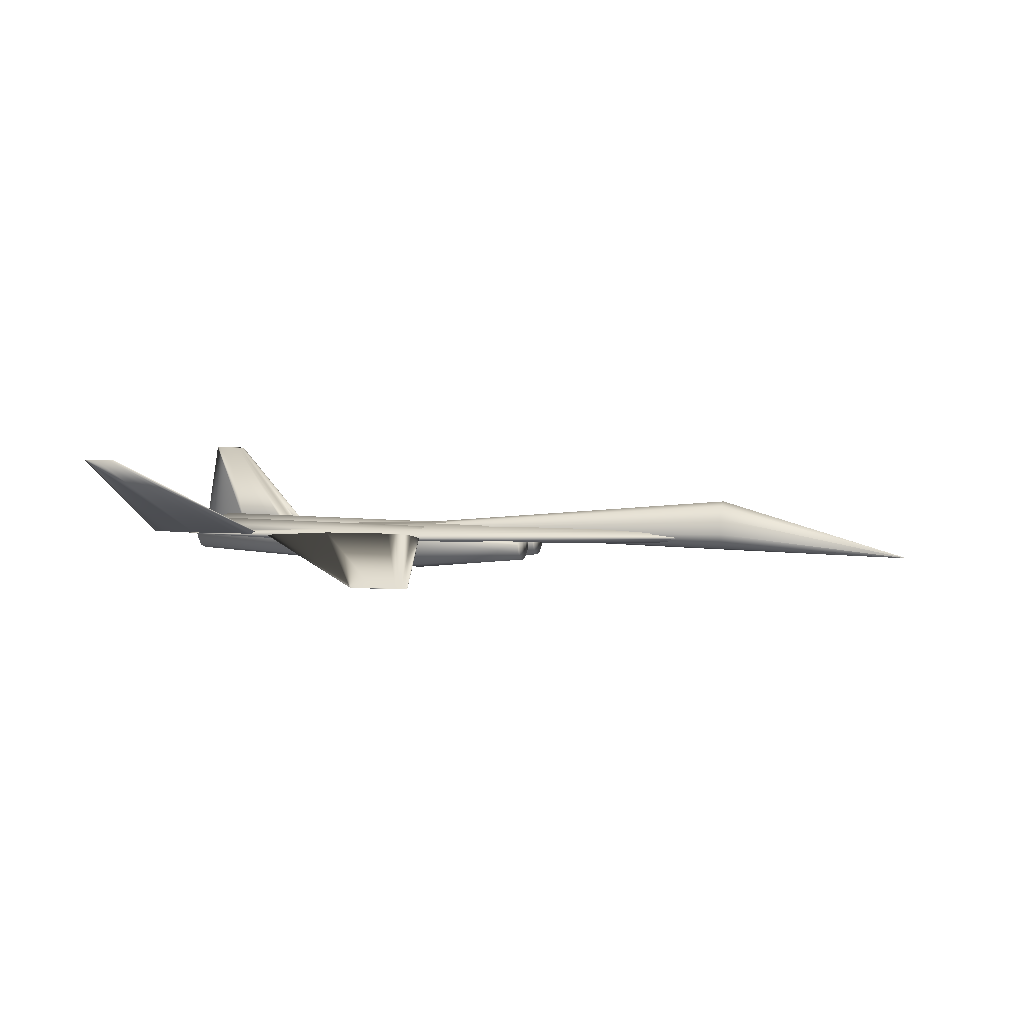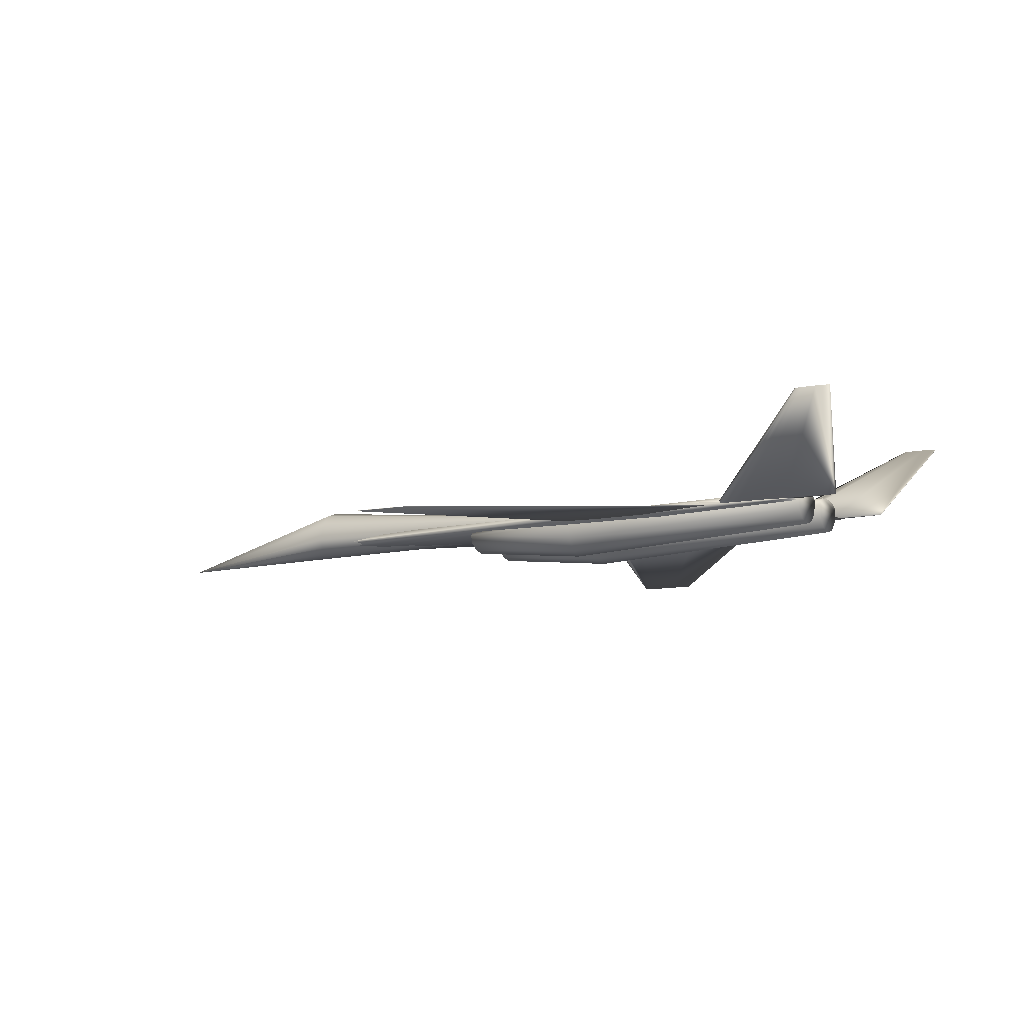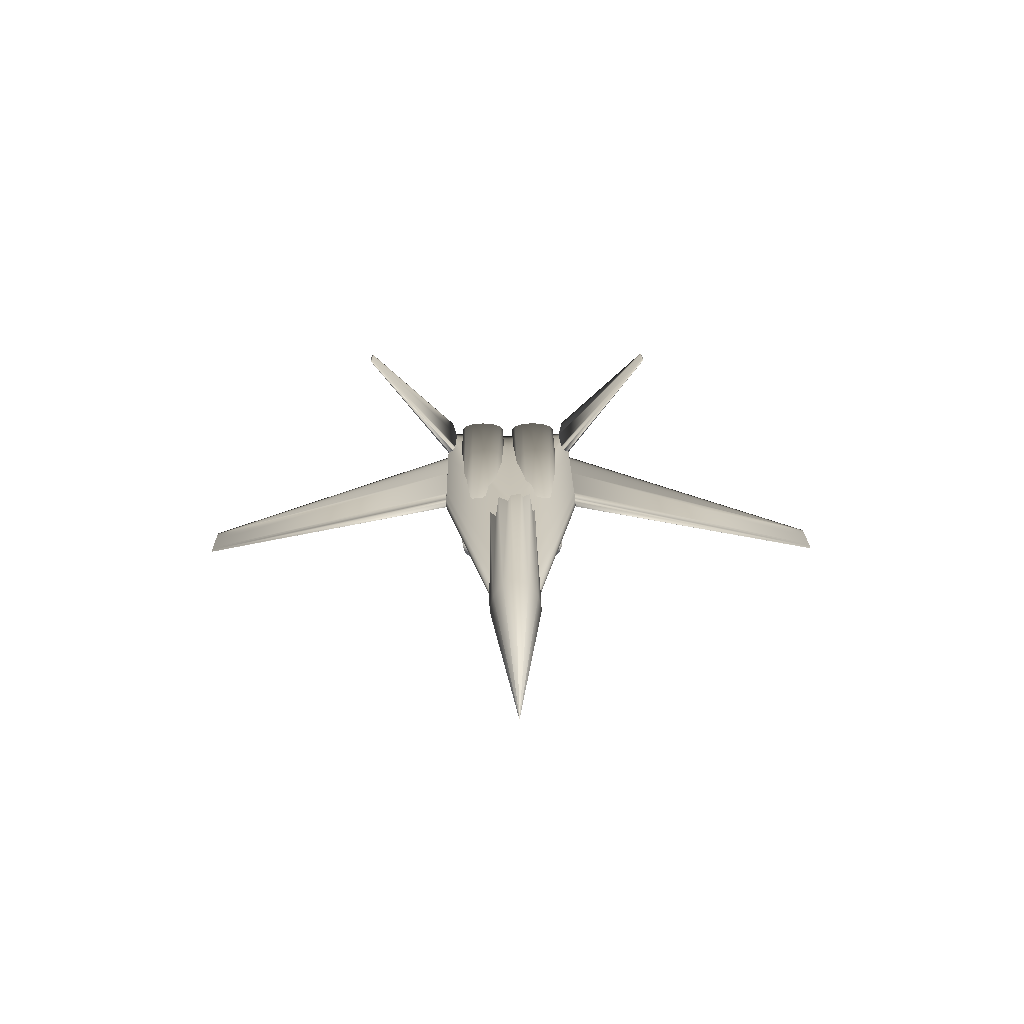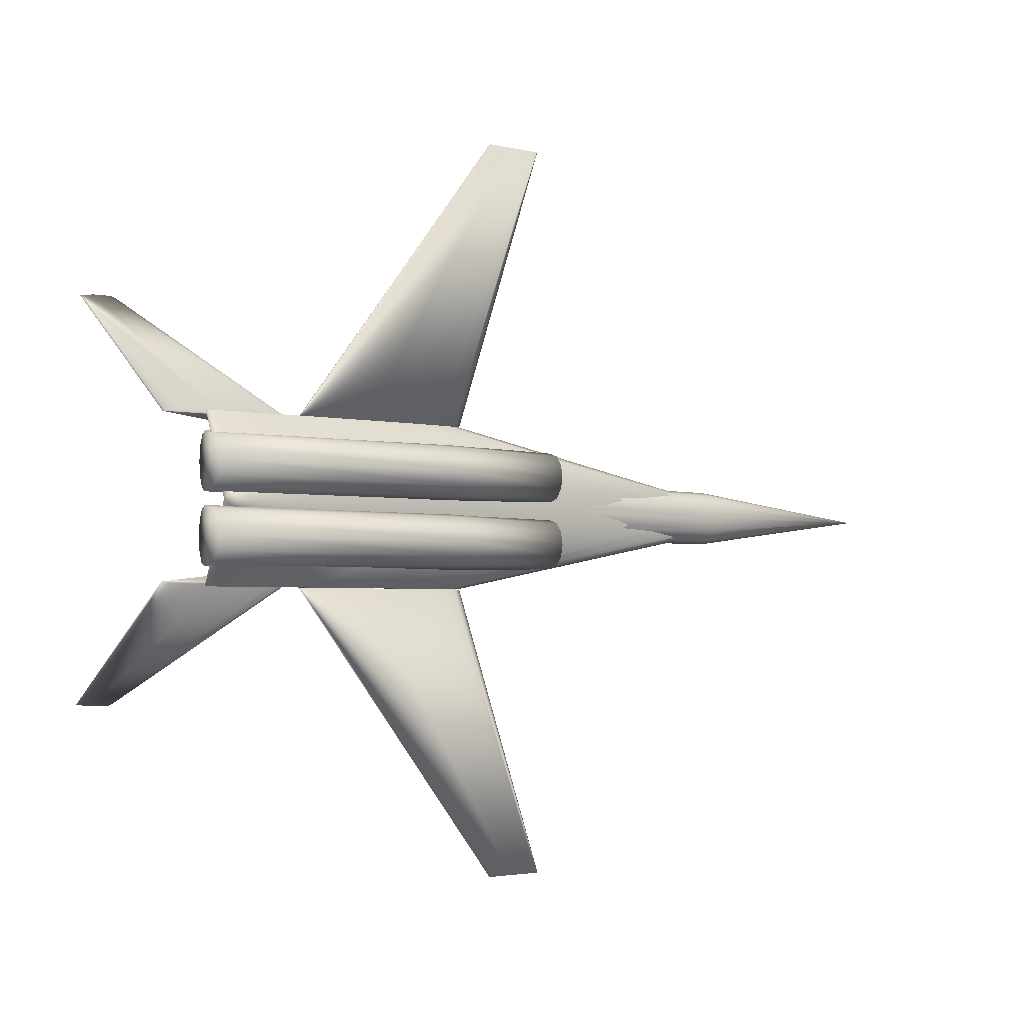
<metadata>
{"format":"obj","ext":"obj","renderer":"f3d","projection":"perspective","resolution":1024,"background":"white","views":[{"elev":4.2,"azim":-164.7,"up":"+Z"},{"elev":-9.5,"azim":28.3,"up":"+Z"},{"elev":20.4,"azim":-90.9,"up":"+Z"},{"elev":-2.8,"azim":140.3,"up":"+Y"}]}
</metadata>
<code>
v 0.1396 0.3968 0.06845
v 0.1762 0.3968 0.0752
v 0.2128 0.3968 0.07689
v 0.2493 0.3968 0.07858
v 0.2859 0.3968 0.079
v 0.359 0.3968 0.07942
v 0.5784 0.3968 0.07858
v 0.871 0.3968 0.06845
v 0.5784 0.3968 0.05833
v 0.359 0.3968 0.05748
v 0.2859 0.3968 0.05791
v 0.2493 0.3968 0.05833
v 0.2128 0.3968 0.06002
v 0.1762 0.3968 0.0617
v 0.5948 0.4793 0.06433
v 0.6098 0.4793 0.06709
v 0.6248 0.4793 0.06778
v 0.6397 0.4793 0.06847
v 0.6547 0.4793 0.06864
v 0.6846 0.4793 0.06882
v 0.7743 0.4793 0.06847
v 0.894 0.4793 0.06433
v 0.7743 0.4793 0.06019
v 0.6846 0.4793 0.05984
v 0.6547 0.4793 0.06001
v 0.6397 0.4793 0.06019
v 0.6248 0.4793 0.06088
v 0.6098 0.4793 0.06157
v 0.5948 0.3142 0.06433
v 0.6098 0.3142 0.06709
v 0.6248 0.3142 0.06778
v 0.6397 0.3142 0.06847
v 0.6547 0.3142 0.06864
v 0.6846 0.3142 0.06882
v 0.7743 0.3142 0.06847
v 0.894 0.3142 0.06433
v 0.7743 0.3142 0.06019
v 0.6846 0.3142 0.05984
v 0.6547 0.3142 0.06001
v 0.6397 0.3142 0.06019
v 0.6248 0.3142 0.06088
v 0.6098 0.3142 0.06157
v 0.5927 0.4796 0.06438
v 0.6025 0.4796 0.0674
v 0.6123 0.4796 0.06815
v 0.6221 0.4796 0.0689
v 0.6319 0.4796 0.06909
v 0.6515 0.4796 0.06928
v 0.7104 0.4796 0.0689
v 0.7888 0.4796 0.06438
v 0.7104 0.4796 0.05986
v 0.6515 0.4796 0.05948
v 0.6319 0.4796 0.05967
v 0.6221 0.4796 0.05986
v 0.6123 0.4796 0.06061
v 0.6025 0.4796 0.06136
v 0.5116 0.7685 0.03721
v 0.5147 0.7685 0.03741
v 0.5179 0.7685 0.03746
v 0.5211 0.7685 0.03751
v 0.5242 0.7685 0.03752
v 0.5306 0.7685 0.03753
v 0.5496 0.7685 0.03751
v 0.5749 0.7685 0.03721
v 0.5496 0.7685 0.03692
v 0.5306 0.7685 0.0369
v 0.5242 0.7685 0.03691
v 0.5211 0.7685 0.03692
v 0.5179 0.7685 0.03697
v 0.5147 0.7685 0.03702
v 0.5927 0.314 0.06438
v 0.6025 0.314 0.0674
v 0.6123 0.314 0.06815
v 0.6221 0.314 0.0689
v 0.6319 0.314 0.06909
v 0.6515 0.314 0.06928
v 0.7104 0.314 0.0689
v 0.7888 0.314 0.06438
v 0.7104 0.314 0.05986
v 0.6515 0.314 0.05948
v 0.6319 0.314 0.05967
v 0.6221 0.314 0.05986
v 0.6123 0.314 0.06061
v 0.6025 0.314 0.06136
v 0.5116 0.025 0.03721
v 0.5147 0.025 0.03741
v 0.5179 0.025 0.03746
v 0.5211 0.025 0.03751
v 0.5242 0.025 0.03752
v 0.5306 0.025 0.03753
v 0.5496 0.025 0.03751
v 0.5749 0.025 0.03721
v 0.5496 0.025 0.03692
v 0.5306 0.025 0.0369
v 0.5242 0.025 0.03691
v 0.5211 0.025 0.03692
v 0.5179 0.025 0.03697
v 0.5147 0.025 0.03702
v 0.025 0.3968 0.04718
v 0.025 0.3968 0.04722
v 0.025 0.3968 0.04725
v 0.025 0.3968 0.04726
v 0.025 0.3967 0.04725
v 0.025 0.3967 0.04722
v 0.025 0.3967 0.04718
v 0.025 0.3967 0.04716
v 0.025 0.3967 0.04714
v 0.025 0.3968 0.04713
v 0.025 0.3968 0.04714
v 0.025 0.3968 0.04716
v 0.2394 0.4254 0.07236
v 0.2394 0.4216 0.09101
v 0.2394 0.4111 0.1047
v 0.2394 0.3968 0.1097
v 0.2394 0.3824 0.1047
v 0.2394 0.3719 0.09101
v 0.2394 0.3681 0.07236
v 0.2394 0.3719 0.06232
v 0.2394 0.3824 0.05496
v 0.2394 0.3968 0.05227
v 0.2394 0.4111 0.05496
v 0.2394 0.4216 0.06232
v 0.7247 0.4286 0.06667
v 0.7247 0.4244 0.06667
v 0.7247 0.4127 0.06667
v 0.7247 0.3968 0.06667
v 0.7247 0.3808 0.06667
v 0.7247 0.3691 0.06667
v 0.7247 0.3649 0.06667
v 0.4769 0.4573 0.05648
v 0.4769 0.4539 0.05967
v 0.4769 0.4446 0.062
v 0.4769 0.4318 0.06286
v 0.4769 0.4191 0.062
v 0.4769 0.4097 0.05967
v 0.4769 0.4063 0.05648
v 0.4769 0.4097 0.04692
v 0.4769 0.4191 0.03991
v 0.4769 0.4318 0.03735
v 0.4769 0.4446 0.03991
v 0.4769 0.4539 0.04692
v 0.6079 0.4605 0.06266
v 0.6079 0.4567 0.06894
v 0.6079 0.4462 0.07353
v 0.6079 0.4318 0.07521
v 0.6079 0.4175 0.07353
v 0.6079 0.407 0.06894
v 0.6079 0.4031 0.06266
v 0.6079 0.407 0.04383
v 0.6079 0.4175 0.03004
v 0.6079 0.4318 0.025
v 0.6079 0.4462 0.03004
v 0.6079 0.4567 0.04383
v 0.8905 0.4605 0.07139
v 0.8905 0.4567 0.07617
v 0.8905 0.4462 0.07967
v 0.8905 0.4318 0.08096
v 0.8905 0.4175 0.07967
v 0.8905 0.407 0.07617
v 0.8905 0.4031 0.07139
v 0.8905 0.407 0.05704
v 0.8905 0.4175 0.04654
v 0.8905 0.4318 0.04269
v 0.8905 0.4462 0.04654
v 0.8905 0.4567 0.05704
v 0.4769 0.3872 0.05648
v 0.4769 0.3838 0.05967
v 0.4769 0.3744 0.062
v 0.4769 0.3617 0.06286
v 0.4769 0.3489 0.062
v 0.4769 0.3396 0.05967
v 0.4769 0.3362 0.05648
v 0.4769 0.3396 0.04692
v 0.4769 0.3489 0.03991
v 0.4769 0.3617 0.03735
v 0.4769 0.3744 0.03991
v 0.4769 0.3838 0.04692
v 0.6079 0.3904 0.06266
v 0.6079 0.3865 0.06894
v 0.6079 0.376 0.07353
v 0.6079 0.3617 0.07521
v 0.6079 0.3473 0.07353
v 0.6079 0.3368 0.06894
v 0.6079 0.333 0.06266
v 0.6079 0.3368 0.04383
v 0.6079 0.3473 0.03004
v 0.6079 0.3617 0.025
v 0.6079 0.376 0.03004
v 0.6079 0.3865 0.04383
v 0.8905 0.3904 0.07139
v 0.8905 0.3865 0.07617
v 0.8905 0.376 0.07967
v 0.8905 0.3617 0.08096
v 0.8905 0.3473 0.07967
v 0.8905 0.3368 0.07617
v 0.8905 0.333 0.07139
v 0.8905 0.3368 0.05704
v 0.8905 0.3473 0.04654
v 0.8905 0.3617 0.04269
v 0.8905 0.376 0.04654
v 0.8905 0.3865 0.05704
v 0.8012 0.4753 0.06527
v 0.8082 0.4795 0.06527
v 0.8151 0.4806 0.06527
v 0.822 0.4817 0.06527
v 0.829 0.4819 0.06527
v 0.8428 0.4822 0.06527
v 0.8844 0.4817 0.06527
v 0.9399 0.4753 0.06527
v 0.8844 0.4689 0.06527
v 0.8428 0.4683 0.06527
v 0.829 0.4686 0.06527
v 0.822 0.4689 0.06527
v 0.8151 0.4699 0.06527
v 0.8082 0.471 0.06527
v 0.9367 0.5899 0.1589
v 0.9386 0.5911 0.1589
v 0.9406 0.5914 0.1589
v 0.9425 0.5917 0.1589
v 0.9444 0.5918 0.1589
v 0.9482 0.5918 0.1589
v 0.9597 0.5917 0.1589
v 0.975 0.5899 0.1589
v 0.9597 0.5882 0.1589
v 0.9482 0.588 0.1589
v 0.9444 0.5881 0.1589
v 0.9425 0.5882 0.1589
v 0.9406 0.5885 0.1589
v 0.9386 0.5887 0.1589
v 0.8012 0.3182 0.06527
v 0.8082 0.3225 0.06527
v 0.8151 0.3236 0.06527
v 0.822 0.3246 0.06527
v 0.829 0.3249 0.06527
v 0.8428 0.3252 0.06527
v 0.8844 0.3246 0.06527
v 0.9399 0.3182 0.06527
v 0.8844 0.3118 0.06527
v 0.8428 0.3113 0.06527
v 0.829 0.3116 0.06527
v 0.822 0.3118 0.06527
v 0.8151 0.3129 0.06527
v 0.8082 0.314 0.06527
v 0.9367 0.2036 0.1589
v 0.9386 0.2048 0.1589
v 0.9406 0.2051 0.1589
v 0.9425 0.2053 0.1589
v 0.9444 0.2054 0.1589
v 0.9482 0.2055 0.1589
v 0.9597 0.2053 0.1589
v 0.975 0.2036 0.1589
v 0.9597 0.2018 0.1589
v 0.9482 0.2017 0.1589
v 0.9444 0.2017 0.1589
v 0.9425 0.2018 0.1589
v 0.9406 0.2021 0.1589
v 0.9386 0.2024 0.1589
v 0.4553 0.3955 0.0682
v 0.4703 0.3955 0.0682
v 0.4703 0.403 0.0682
v 0.4553 0.403 0.0682
v 0.4553 0.3955 0.08095
v 0.4703 0.3955 0.08095
v 0.4703 0.403 0.08095
v 0.4553 0.403 0.08095
f 1 16 15
f 2 17 16
f 3 18 17
f 4 19 18
f 5 20 19
f 6 21 20
f 7 22 21
f 8 23 22
f 9 24 23
f 10 25 24
f 11 26 25
f 12 27 26
f 13 28 27
f 14 15 28
f 1 2 16
f 2 3 17
f 3 4 18
f 4 5 19
f 5 6 20
f 6 7 21
f 7 8 22
f 8 9 23
f 9 10 24
f 10 11 25
f 11 12 26
f 12 13 27
f 13 14 28
f 14 1 15
f 1 29 30
f 31 2 30
f 31 32 3
f 4 32 33
f 5 33 34
f 6 34 35
f 7 35 36
f 8 36 37
f 9 37 38
f 10 38 39
f 11 39 40
f 12 40 41
f 13 41 42
f 14 42 29
f 30 2 1
f 3 2 31
f 4 3 32
f 5 4 33
f 6 5 34
f 7 6 35
f 8 7 36
f 9 8 37
f 10 9 38
f 11 10 39
f 12 11 40
f 13 12 41
f 14 13 42
f 1 14 29
f 43 58 57
f 44 59 58
f 45 60 59
f 46 61 60
f 47 62 61
f 48 63 62
f 49 64 63
f 50 65 64
f 51 66 65
f 52 67 66
f 53 68 67
f 54 69 68
f 55 70 69
f 56 57 70
f 43 44 58
f 44 45 59
f 45 46 60
f 46 47 61
f 47 48 62
f 48 49 63
f 49 50 64
f 50 51 65
f 51 52 66
f 52 53 67
f 53 54 68
f 54 55 69
f 55 56 70
f 56 43 57
f 71 86 85
f 72 87 86
f 73 88 87
f 74 89 88
f 75 90 89
f 76 91 90
f 77 92 91
f 78 93 92
f 79 94 93
f 80 95 94
f 81 96 95
f 82 97 96
f 83 98 97
f 84 85 98
f 71 72 86
f 72 73 87
f 73 74 88
f 74 75 89
f 75 76 90
f 76 77 91
f 77 78 92
f 78 79 93
f 79 80 94
f 80 81 95
f 81 82 96
f 82 83 97
f 83 84 98
f 84 71 85
f 99 112 111
f 100 113 112
f 101 114 113
f 102 115 114
f 103 116 115
f 104 117 116
f 105 118 117
f 106 119 118
f 107 120 119
f 108 121 120
f 109 122 121
f 110 111 122
f 111 124 123
f 112 125 124
f 113 126 125
f 114 127 126
f 115 128 127
f 116 129 128
f 117 128 129
f 118 127 128
f 119 126 127
f 120 125 126
f 121 124 125
f 122 123 124
f 99 100 112
f 100 101 113
f 101 102 114
f 102 103 115
f 103 104 116
f 104 105 117
f 105 106 118
f 106 107 119
f 107 108 120
f 108 109 121
f 109 110 122
f 110 99 111
f 111 112 124
f 112 113 125
f 113 114 126
f 114 115 127
f 115 116 128
f 116 117 129
f 117 118 128
f 118 119 127
f 119 120 126
f 120 121 125
f 121 122 124
f 122 111 123
f 130 143 142
f 131 144 143
f 132 145 144
f 133 146 145
f 134 147 146
f 135 148 147
f 136 149 148
f 137 150 149
f 138 151 150
f 139 152 151
f 140 153 152
f 141 142 153
f 142 155 154
f 143 156 155
f 144 157 156
f 145 158 157
f 146 159 158
f 147 160 159
f 148 161 160
f 149 162 161
f 150 163 162
f 151 164 163
f 152 165 164
f 153 154 165
f 130 131 143
f 131 132 144
f 132 133 145
f 133 134 146
f 134 135 147
f 135 136 148
f 136 137 149
f 137 138 150
f 138 139 151
f 139 140 152
f 140 141 153
f 141 130 142
f 142 143 155
f 143 144 156
f 144 145 157
f 145 146 158
f 146 147 159
f 147 148 160
f 148 149 161
f 149 150 162
f 150 151 163
f 151 152 164
f 152 153 165
f 153 142 154
f 166 179 178
f 167 180 179
f 168 181 180
f 169 182 181
f 170 183 182
f 171 184 183
f 172 185 184
f 173 186 185
f 174 187 186
f 175 188 187
f 176 189 188
f 177 178 189
f 178 191 190
f 179 192 191
f 180 193 192
f 181 194 193
f 182 195 194
f 183 196 195
f 184 197 196
f 185 198 197
f 186 199 198
f 187 200 199
f 188 201 200
f 189 190 201
f 166 167 179
f 167 168 180
f 168 169 181
f 169 170 182
f 170 171 183
f 171 172 184
f 172 173 185
f 173 174 186
f 174 175 187
f 175 176 188
f 176 177 189
f 177 166 178
f 178 179 191
f 179 180 192
f 180 181 193
f 181 182 194
f 182 183 195
f 183 184 196
f 184 185 197
f 185 186 198
f 186 187 199
f 187 188 200
f 188 189 201
f 189 178 190
f 202 217 216
f 203 218 217
f 204 219 218
f 205 220 219
f 206 221 220
f 207 222 221
f 208 223 222
f 209 224 223
f 210 225 224
f 211 226 225
f 212 227 226
f 213 228 227
f 214 229 228
f 215 216 229
f 202 203 217
f 203 204 218
f 204 205 219
f 205 206 220
f 206 207 221
f 207 208 222
f 208 209 223
f 209 210 224
f 210 211 225
f 211 212 226
f 212 213 227
f 213 214 228
f 214 215 229
f 215 202 216
f 230 245 244
f 231 246 245
f 232 247 246
f 233 248 247
f 234 249 248
f 235 250 249
f 236 251 250
f 237 252 251
f 238 253 252
f 239 254 253
f 240 255 254
f 241 256 255
f 242 257 256
f 243 244 257
f 230 231 245
f 231 232 246
f 232 233 247
f 233 234 248
f 234 235 249
f 235 236 250
f 236 237 251
f 237 238 252
f 238 239 253
f 239 240 254
f 240 241 255
f 241 242 256
f 242 243 257
f 243 230 244
f 258 261 259
f 259 261 260
f 258 263 262
f 258 259 263
f 258 262 261
f 261 262 265
f 261 265 264
f 261 264 260
f 259 264 263
f 259 260 264
f 263 265 262
f 263 264 265
f 28 15 16
f 28 16 17
f 27 28 17
f 27 17 18
f 26 27 18
f 26 18 19
f 25 26 19
f 25 19 20
f 24 25 20
f 24 20 21
f 23 24 21
f 23 21 22
f 30 29 42
f 31 30 42
f 31 42 41
f 41 32 31
f 40 32 41
f 32 40 33
f 39 33 40
f 33 39 34
f 38 34 39
f 34 38 35
f 37 35 38
f 35 37 36
f 63 64 65
f 62 63 65
f 57 58 59
f 61 62 65
f 57 59 60
f 57 60 61
f 57 61 65
f 69 70 57
f 69 57 65
f 67 68 69
f 67 69 65
f 67 65 66
f 44 43 56
f 44 56 55
f 44 55 54
f 44 54 53
f 44 53 52
f 44 52 51
f 44 51 50
f 46 45 44
f 44 50 49
f 44 49 48
f 44 48 47
f 91 92 93
f 90 91 93
f 85 86 87
f 89 90 93
f 85 87 88
f 85 88 89
f 85 89 93
f 97 98 85
f 97 85 93
f 95 96 97
f 95 97 93
f 95 93 94
f 72 71 84
f 72 84 83
f 72 83 82
f 72 82 81
f 72 81 80
f 72 80 79
f 72 79 78
f 74 73 72
f 72 78 77
f 72 77 76
f 72 76 75
f 103 102 101
f 103 101 100
f 104 103 100
f 105 104 100
f 105 100 99
f 105 99 110
f 106 105 110
f 107 106 110
f 107 110 109
f 107 109 108
f 162 163 164
f 162 164 165
f 161 162 165
f 161 165 154
f 160 161 154
f 158 159 160
f 158 160 154
f 154 155 156
f 158 154 156
f 157 158 156
f 137 136 135
f 137 135 134
f 138 137 134
f 138 134 133
f 139 138 133
f 140 139 133
f 140 133 132
f 140 132 131
f 131 130 141
f 140 131 141
f 198 199 200
f 198 200 201
f 197 198 201
f 197 201 190
f 196 197 190
f 194 195 196
f 194 196 190
f 190 191 192
f 194 190 192
f 193 194 192
f 173 172 171
f 173 171 170
f 174 173 170
f 174 170 169
f 175 174 169
f 176 175 169
f 176 169 168
f 176 168 167
f 167 166 177
f 176 167 177
f 229 216 217
f 228 229 217
f 227 228 217
f 226 227 217
f 225 226 217
f 224 225 217
f 223 224 217
f 222 223 217
f 218 219 220
f 221 222 217
f 220 221 217
f 218 220 217
f 204 203 202
f 205 204 202
f 206 205 202
f 207 206 202
f 208 207 202
f 209 208 202
f 215 214 213
f 210 209 202
f 211 210 202
f 211 202 215
f 212 211 215
f 257 244 245
f 257 245 246
f 257 246 247
f 257 247 248
f 257 248 249
f 257 249 250
f 257 250 251
f 257 251 252
f 254 255 256
f 257 252 253
f 257 253 254
f 257 254 256
f 230 243 242
f 230 242 241
f 230 241 240
f 230 240 239
f 230 239 238
f 230 238 237
f 233 232 231
f 230 237 236
f 230 236 235
f 231 230 235
f 231 235 234

</code>
